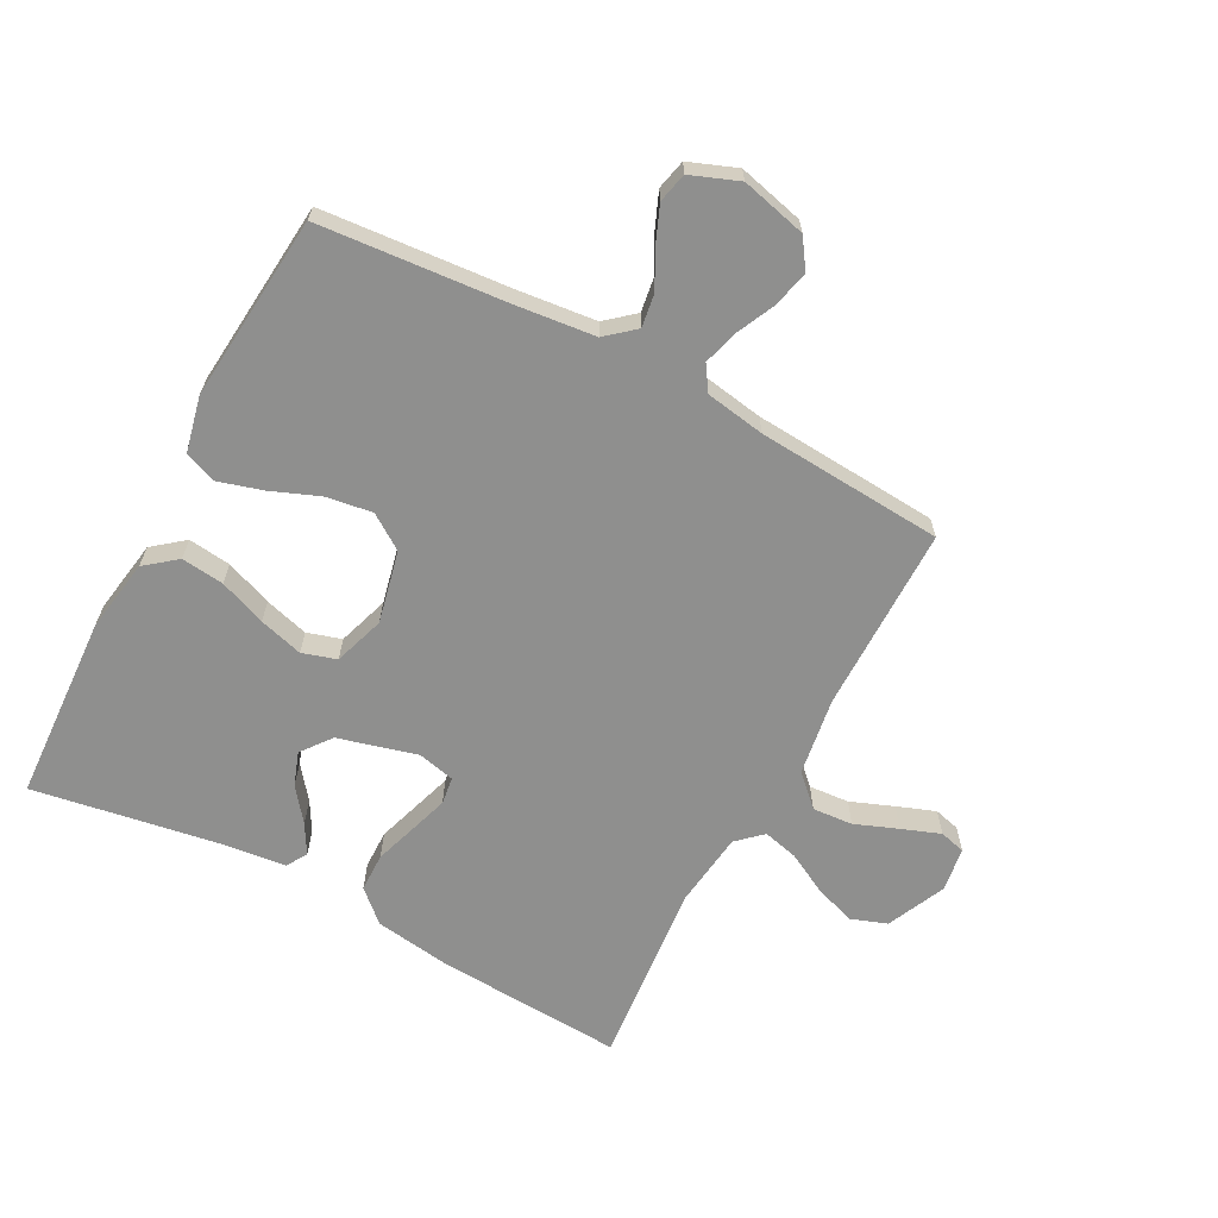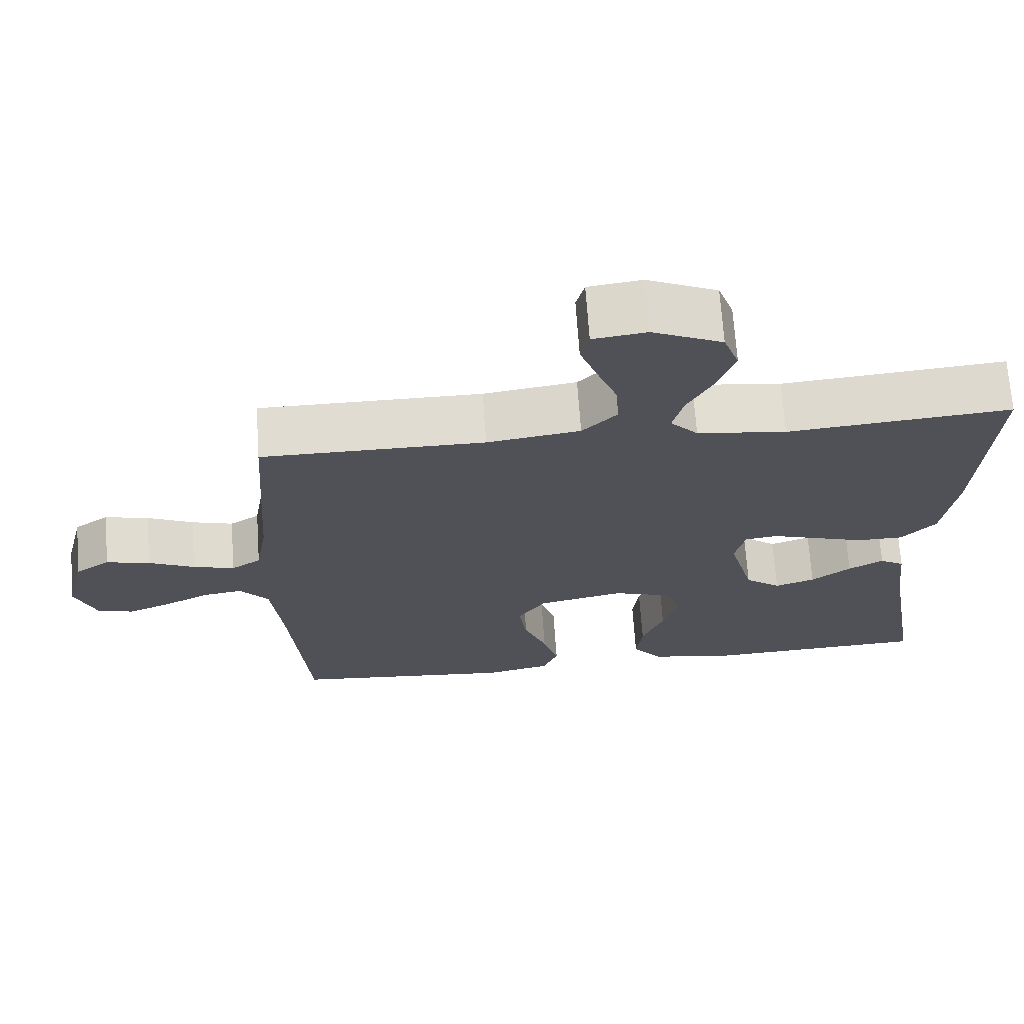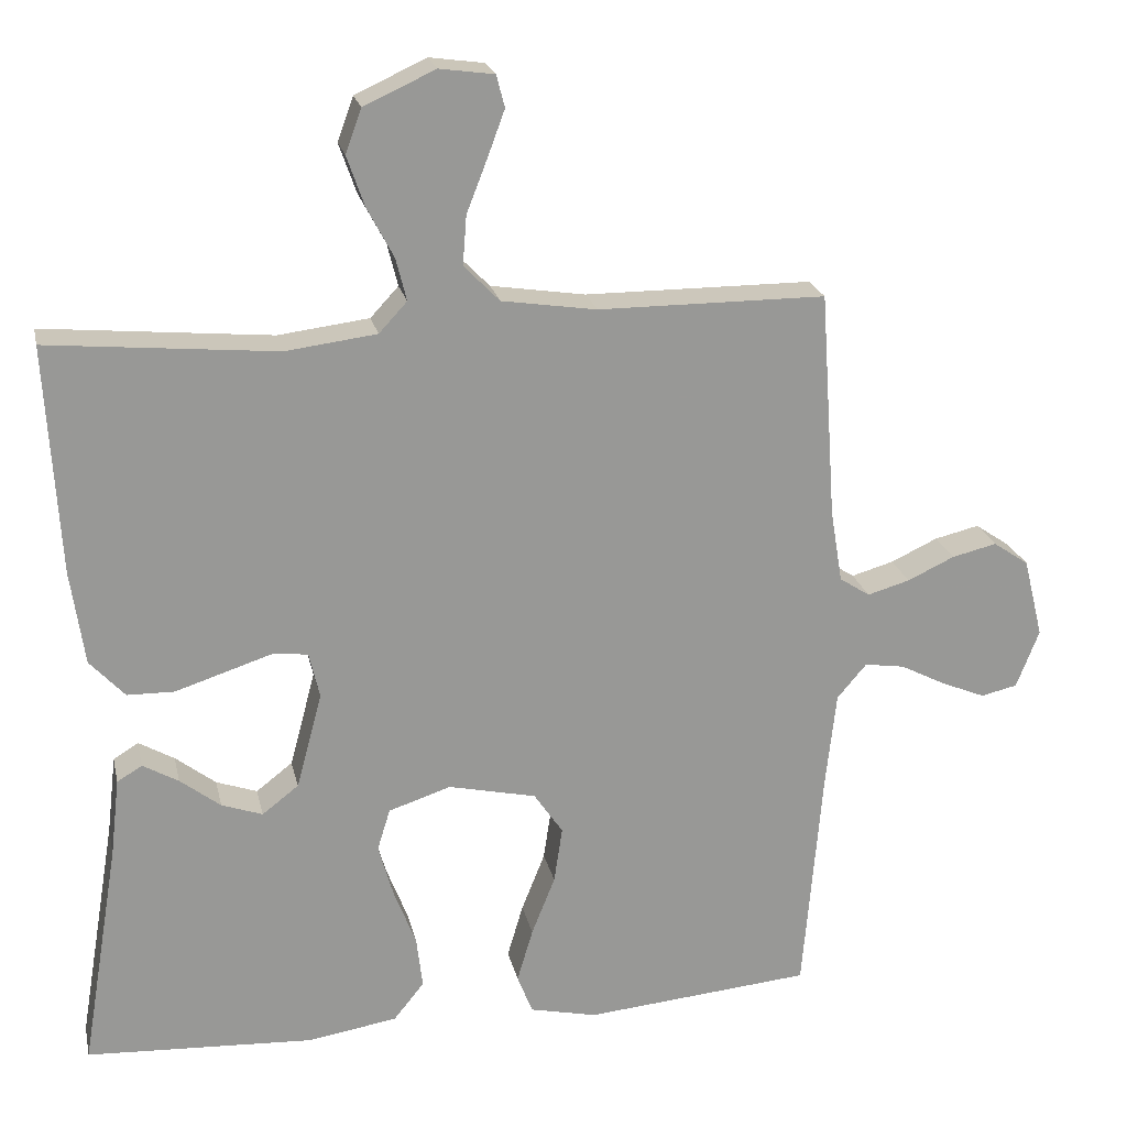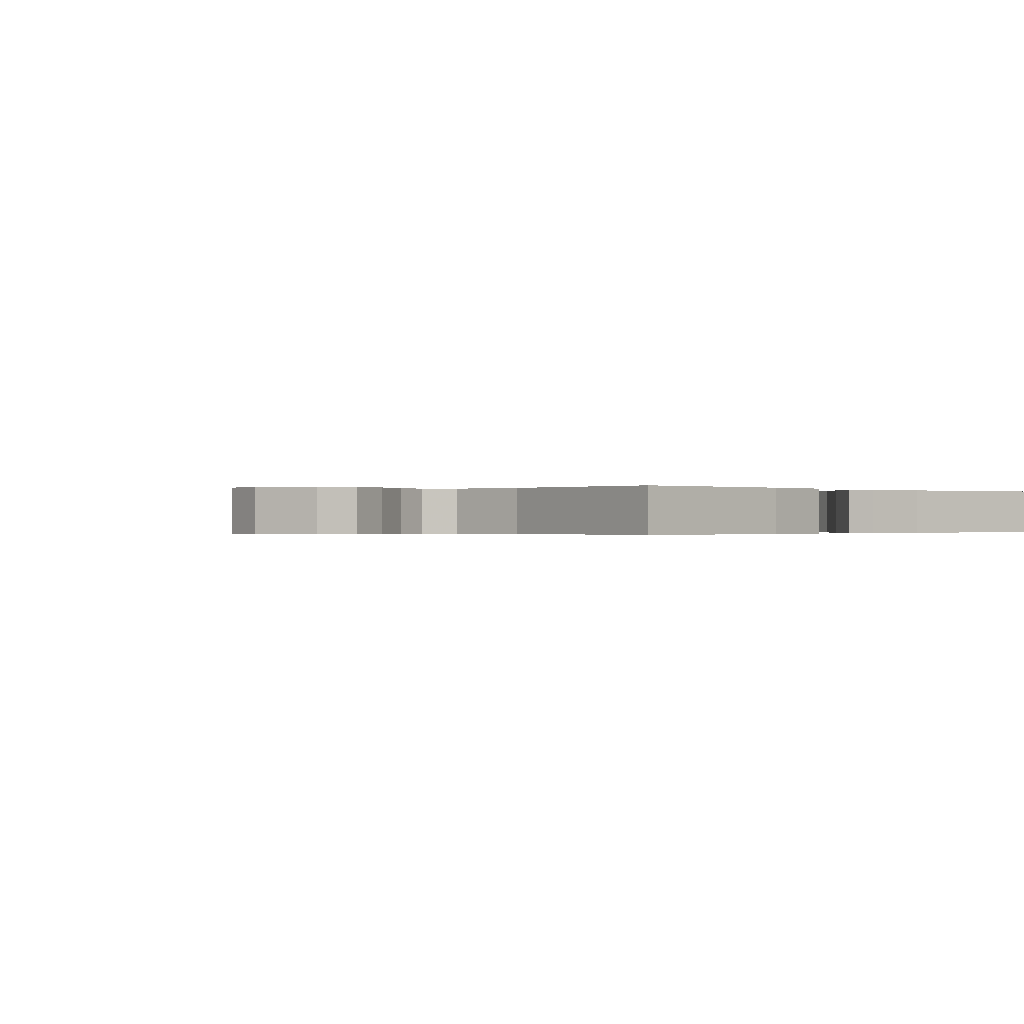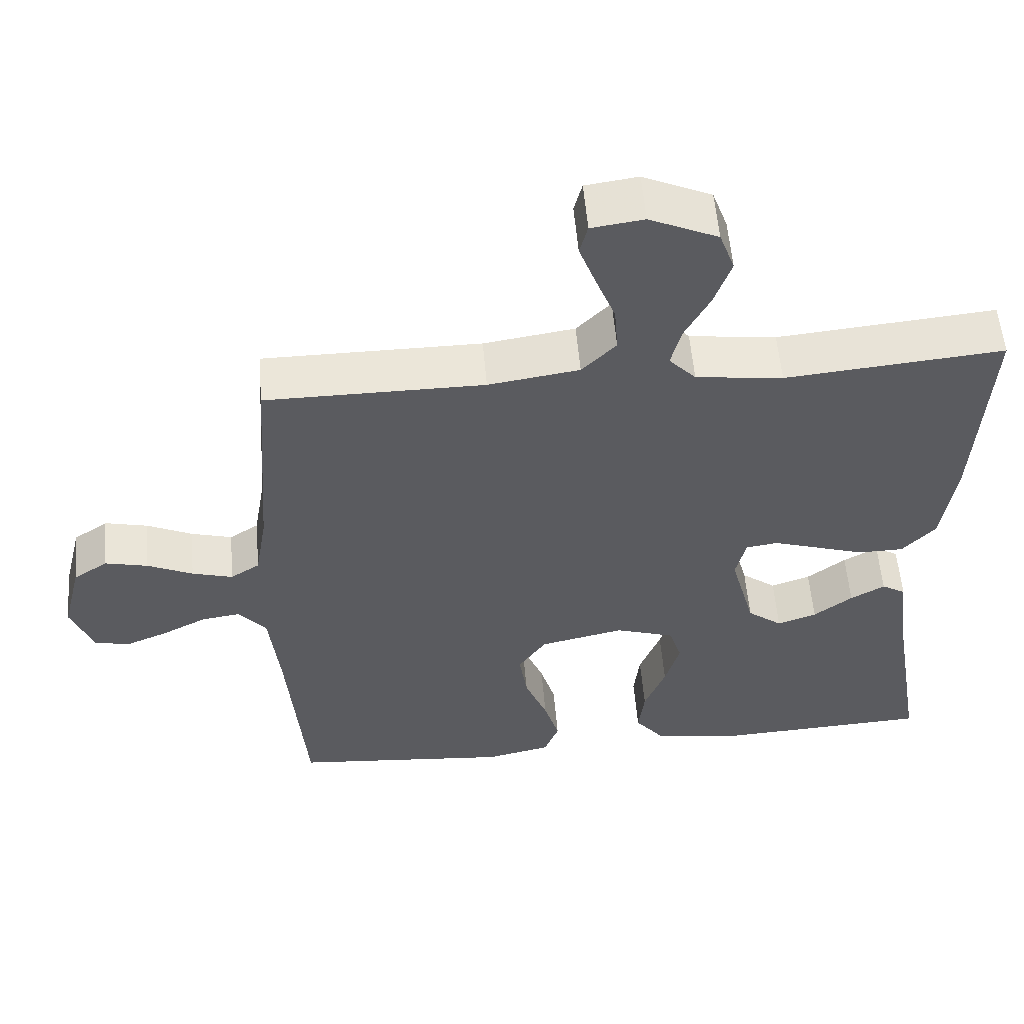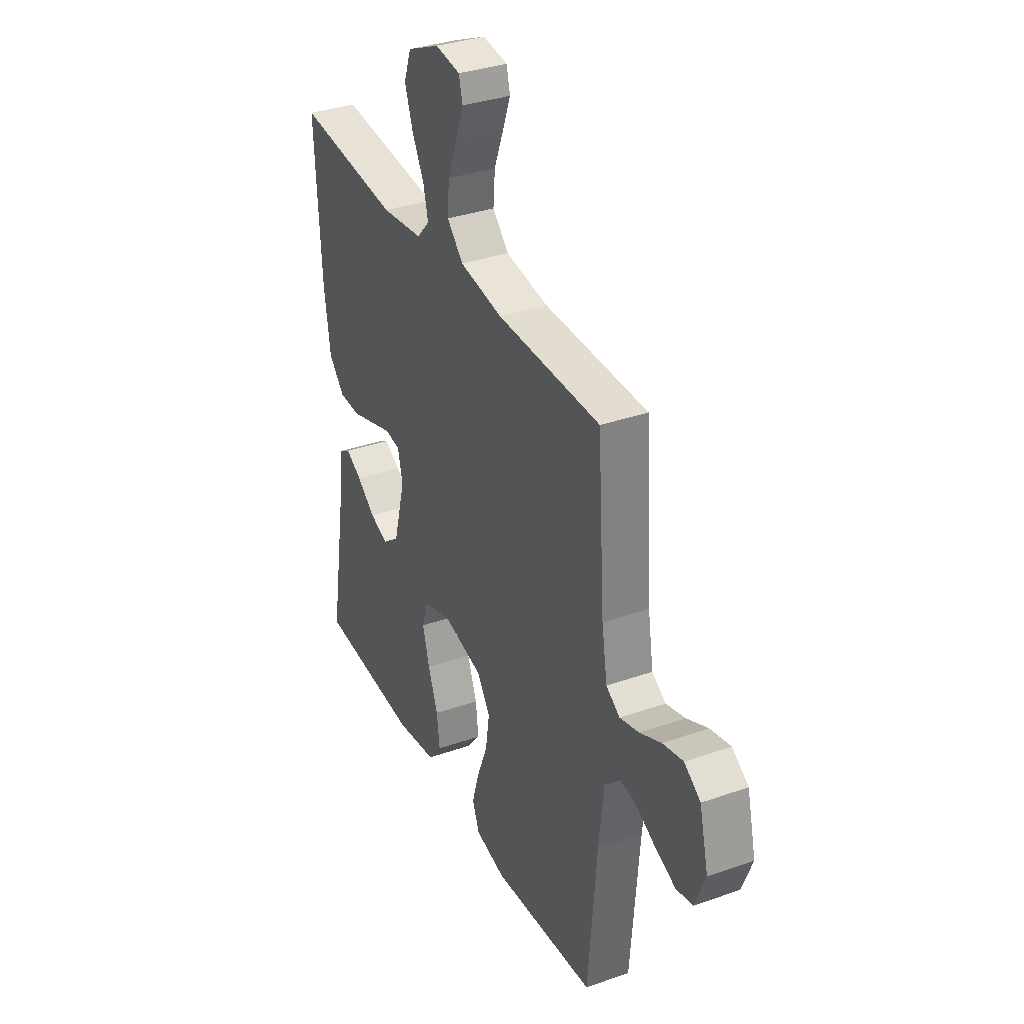
<metadata>
{"format":"obj","ext":"obj","renderer":"f3d","projection":"perspective","resolution":1024,"background":"white","views":[{"elev":-65.2,"azim":-118.0,"up":"+Y"},{"elev":69.2,"azim":-3.9,"up":"+Z"},{"elev":21.7,"azim":167.8,"up":"+Z"},{"elev":-0.2,"azim":47.1,"up":"+Y"},{"elev":55.8,"azim":-4.8,"up":"+Z"},{"elev":34.7,"azim":-115.2,"up":"+Z"}]}
</metadata>
<code>
v 0.5 0.07 -0.5
v 0.2 0.07 -0.516
v 0.082 0.07 -0.497
v 0.042 0.07 -0.447
v 0.05 0.07 -0.378
v 0.079 0.07 -0.303
v 0.099 0.07 -0.232
v 0.082 0.07 -0.177
v 0 0.07 -0.15
v -0.116 0.07 -0.176
v -0.154 0.07 -0.232
v -0.143 0.07 -0.306
v -0.112 0.07 -0.384
v -0.091 0.07 -0.455
v -0.111 0.07 -0.507
v -0.2 0.07 -0.527
v -0.5 0.07 -0.5
v -0.525 0.07 -0.2
v -0.539 0.07 -0.071
v -0.578 0.07 -0.025
v -0.631 0.07 -0.033
v -0.691 0.07 -0.064
v -0.749 0.07 -0.088
v -0.797 0.07 -0.077
v -0.827 0.07 0
v -0.801 0.07 0.105
v -0.754 0.07 0.137
v -0.695 0.07 0.123
v -0.633 0.07 0.094
v -0.577 0.07 0.078
v -0.537 0.07 0.104
v -0.521 0.07 0.2
v -0.5 0.07 0.5
v -0.2 0.07 0.501
v -0.075 0.07 0.52
v -0.028 0.07 0.568
v -0.033 0.07 0.633
v -0.06 0.07 0.702
v -0.083 0.07 0.764
v -0.072 0.07 0.806
v 0 0.07 0.816
v 0.094 0.07 0.773
v 0.115 0.07 0.715
v 0.092 0.07 0.649
v 0.057 0.07 0.583
v 0.043 0.07 0.527
v 0.08 0.07 0.487
v 0.2 0.07 0.472
v 0.5 0.07 0.5
v 0.483 0.07 0.2
v 0.465 0.07 0.075
v 0.419 0.07 0.025
v 0.357 0.07 0.024
v 0.289 0.07 0.046
v 0.227 0.07 0.066
v 0.183 0.07 0.06
v 0.169 0.07 0
v 0.203 0.07 -0.127
v 0.251 0.07 -0.164
v 0.305 0.07 -0.145
v 0.358 0.07 -0.104
v 0.405 0.07 -0.077
v 0.438 0.07 -0.097
v 0.45 0.07 -0.2
v 0.5 0 -0.5
v 0.2 0 -0.516
v 0.082 0 -0.497
v 0.042 0 -0.447
v 0.05 0 -0.378
v 0.079 0 -0.303
v 0.099 0 -0.232
v 0.082 0 -0.177
v 0 0 -0.15
v -0.116 0 -0.176
v -0.154 0 -0.232
v -0.143 0 -0.306
v -0.112 0 -0.384
v -0.091 0 -0.455
v -0.111 0 -0.507
v -0.2 0 -0.527
v -0.5 0 -0.5
v -0.525 0 -0.2
v -0.539 0 -0.071
v -0.578 0 -0.025
v -0.631 0 -0.033
v -0.691 0 -0.064
v -0.749 0 -0.088
v -0.797 0 -0.077
v -0.827 0 0
v -0.801 0 0.105
v -0.754 0 0.137
v -0.695 0 0.123
v -0.633 0 0.094
v -0.577 0 0.078
v -0.537 0 0.104
v -0.521 0 0.2
v -0.5 0 0.5
v -0.2 0 0.501
v -0.075 0 0.52
v -0.028 0 0.568
v -0.033 0 0.633
v -0.06 0 0.702
v -0.083 0 0.764
v -0.072 0 0.806
v 0 0 0.816
v 0.094 0 0.773
v 0.115 0 0.715
v 0.092 0 0.649
v 0.057 0 0.583
v 0.043 0 0.527
v 0.08 0 0.487
v 0.2 0 0.472
v 0.5 0 0.5
v 0.483 0 0.2
v 0.465 0 0.075
v 0.419 0 0.025
v 0.357 0 0.024
v 0.289 0 0.046
v 0.227 0 0.066
v 0.183 0 0.06
v 0.169 0 0
v 0.203 0 -0.127
v 0.251 0 -0.164
v 0.305 0 -0.145
v 0.358 0 -0.104
v 0.405 0 -0.077
v 0.438 0 -0.097
v 0.45 0 -0.2
f 61 62 63 64
f 60 61 64 1
f 59 60 1 2
f 58 59 2 3
f 57 58 3 4
f 56 57 4
f 51 52 53 54
f 51 54 55
f 48 49 50 51
f 47 48 51 55
f 46 47 55 56
f 42 43 44 45
f 42 45 46
f 41 42 46
f 40 41 46
f 37 38 39 40
f 37 40 46 56
f 32 33 34
f 31 32 34 35
f 26 27 28 29
f 26 29 30
f 25 26 30
f 24 25 30
f 21 22 23 24
f 21 24 30 31
f 15 16 17 18
f 15 18 19
f 12 13 14 15
f 12 15 19 20
f 4 5 6
f 4 6 7
f 56 4 7
f 36 37 56 7
f 35 36 7 8
f 20 21 31 35
f 11 12 20
f 10 11 20 35
f 9 10 35
f 8 9 35
f 128 127 126 125
f 65 128 125 124
f 66 65 124 123
f 67 66 123 122
f 68 67 122 121
f 68 121 120
f 118 117 116 115
f 119 118 115
f 115 114 113 112
f 119 115 112 111
f 120 119 111 110
f 109 108 107 106
f 110 109 106
f 110 106 105
f 110 105 104
f 104 103 102 101
f 120 110 104 101
f 98 97 96
f 99 98 96 95
f 93 92 91 90
f 94 93 90
f 94 90 89
f 94 89 88
f 88 87 86 85
f 95 94 88 85
f 82 81 80 79
f 83 82 79
f 79 78 77 76
f 84 83 79 76
f 70 69 68
f 71 70 68
f 71 68 120
f 71 120 101 100
f 72 71 100 99
f 99 95 85 84
f 84 76 75
f 99 84 75 74
f 99 74 73
f 99 73 72
f 1 65 66 2
f 2 66 67 3
f 3 67 68 4
f 4 68 69 5
f 5 69 70 6
f 6 70 71 7
f 7 71 72 8
f 8 72 73 9
f 9 73 74 10
f 10 74 75 11
f 11 75 76 12
f 12 76 77 13
f 13 77 78 14
f 14 78 79 15
f 15 79 80 16
f 16 80 81 17
f 17 81 82 18
f 18 82 83 19
f 19 83 84 20
f 20 84 85 21
f 21 85 86 22
f 22 86 87 23
f 23 87 88 24
f 24 88 89 25
f 25 89 90 26
f 26 90 91 27
f 27 91 92 28
f 28 92 93 29
f 29 93 94 30
f 30 94 95 31
f 31 95 96 32
f 32 96 97 33
f 33 97 98 34
f 34 98 99 35
f 35 99 100 36
f 36 100 101 37
f 37 101 102 38
f 38 102 103 39
f 39 103 104 40
f 40 104 105 41
f 41 105 106 42
f 42 106 107 43
f 43 107 108 44
f 44 108 109 45
f 45 109 110 46
f 46 110 111 47
f 47 111 112 48
f 48 112 113 49
f 49 113 114 50
f 50 114 115 51
f 51 115 116 52
f 52 116 117 53
f 53 117 118 54
f 54 118 119 55
f 55 119 120 56
f 56 120 121 57
f 57 121 122 58
f 58 122 123 59
f 59 123 124 60
f 60 124 125 61
f 61 125 126 62
f 62 126 127 63
f 63 127 128 64
f 64 128 65 1

</code>
